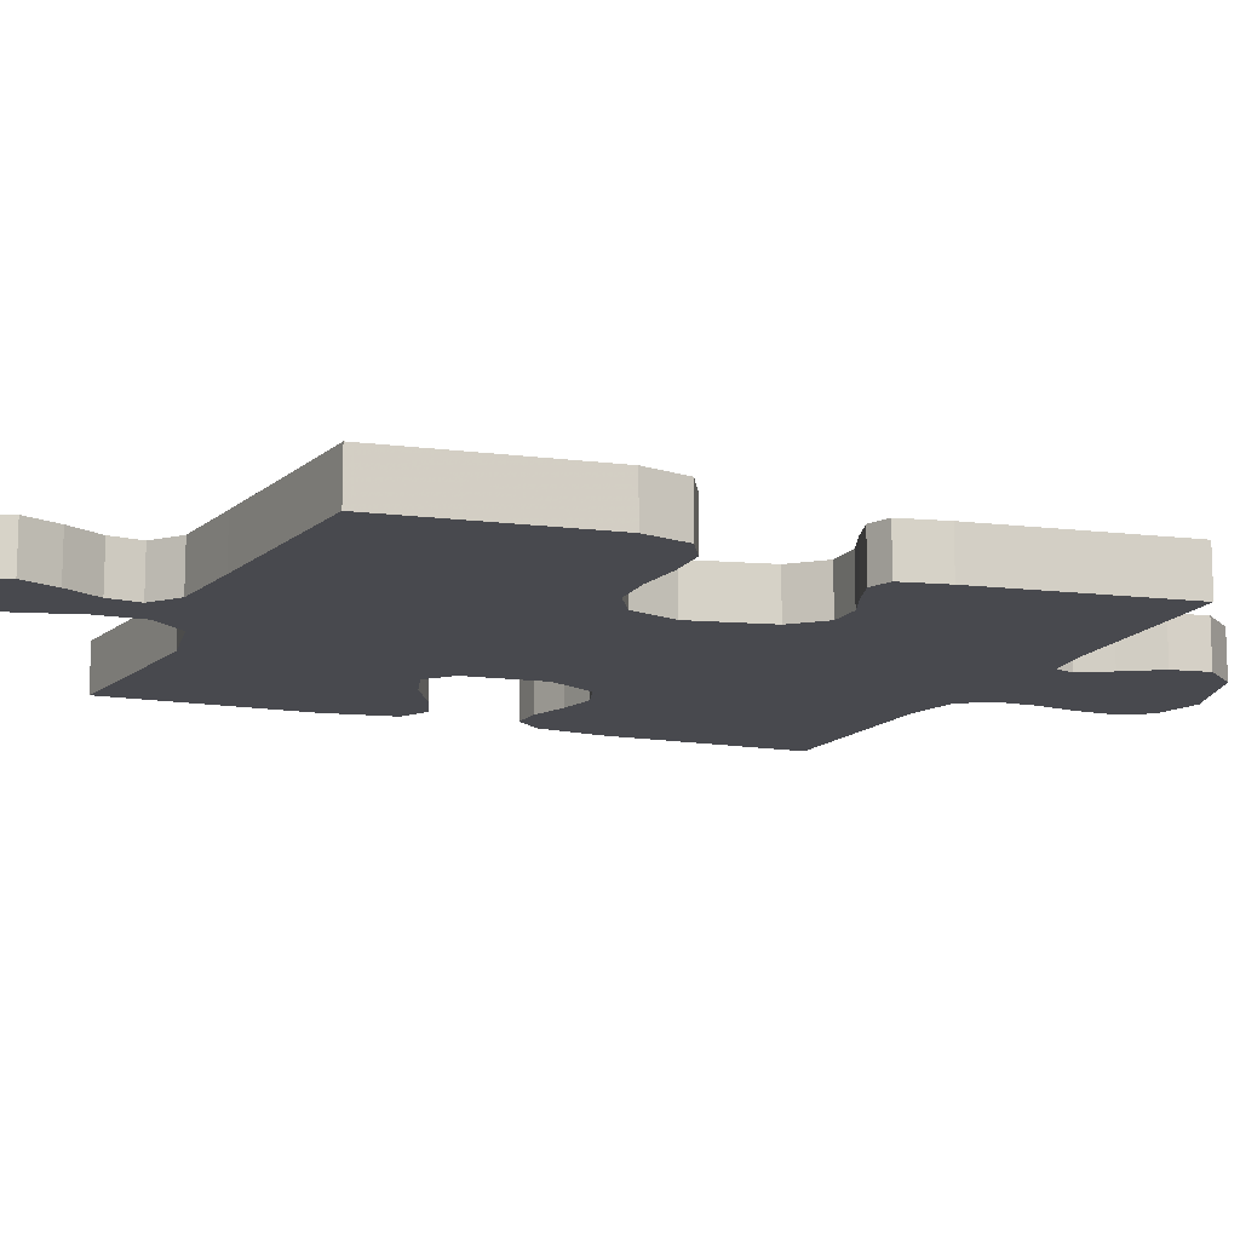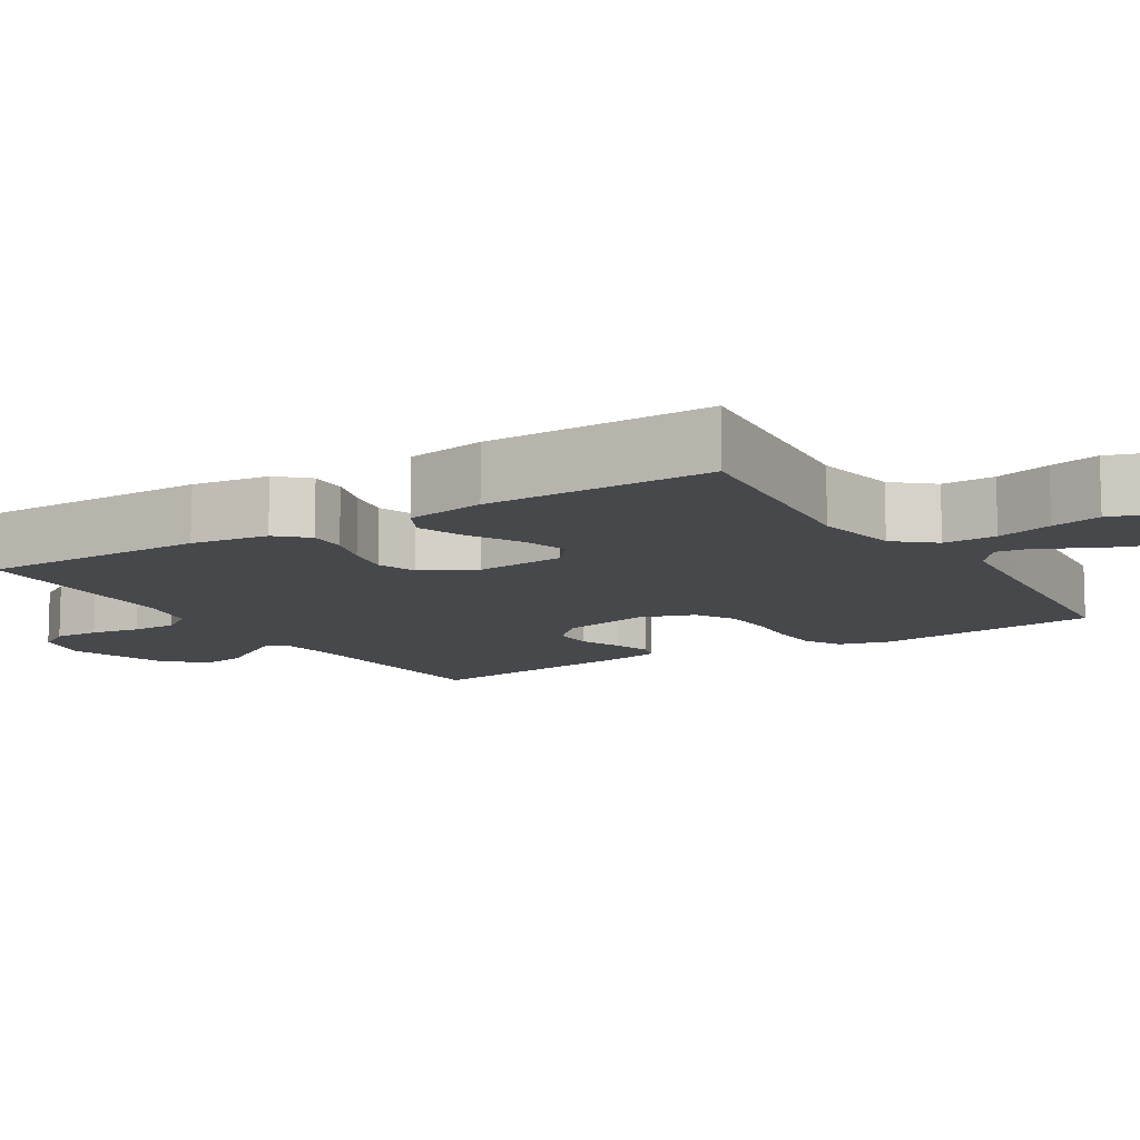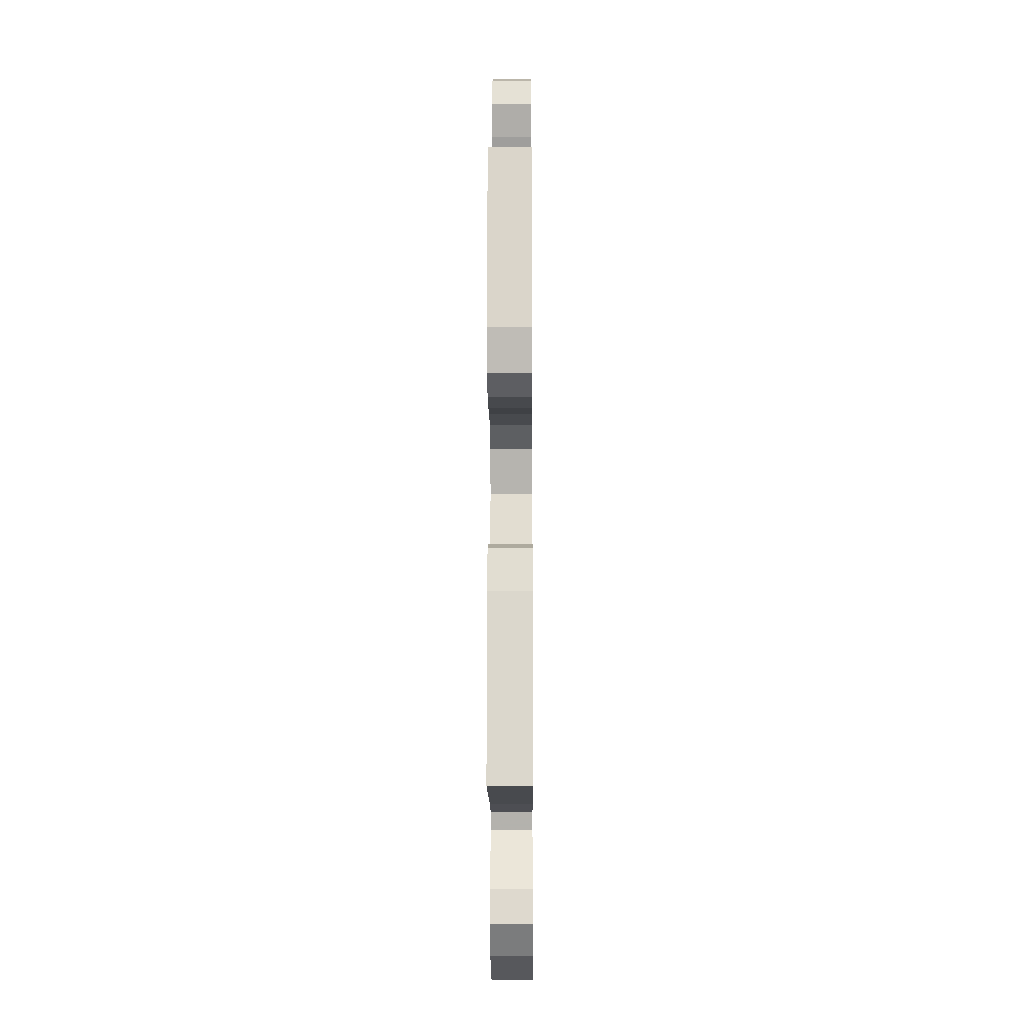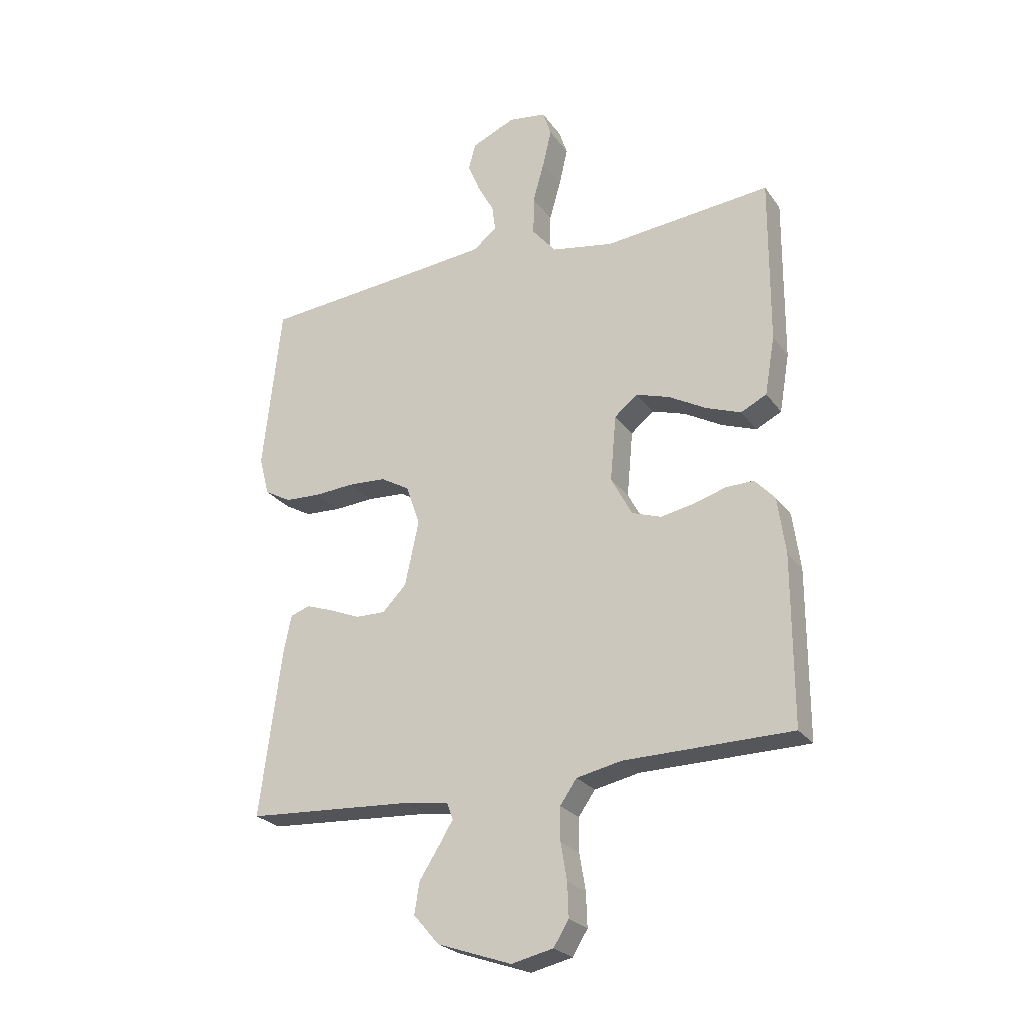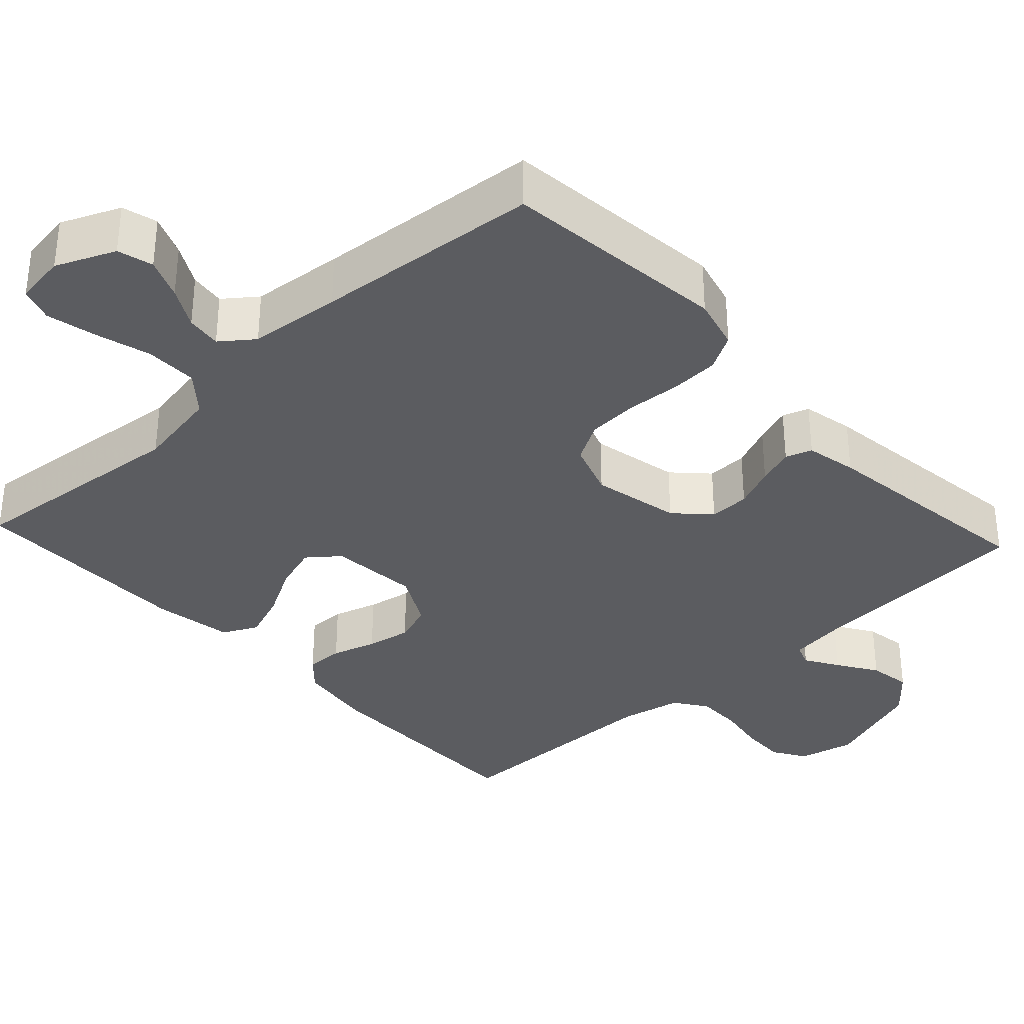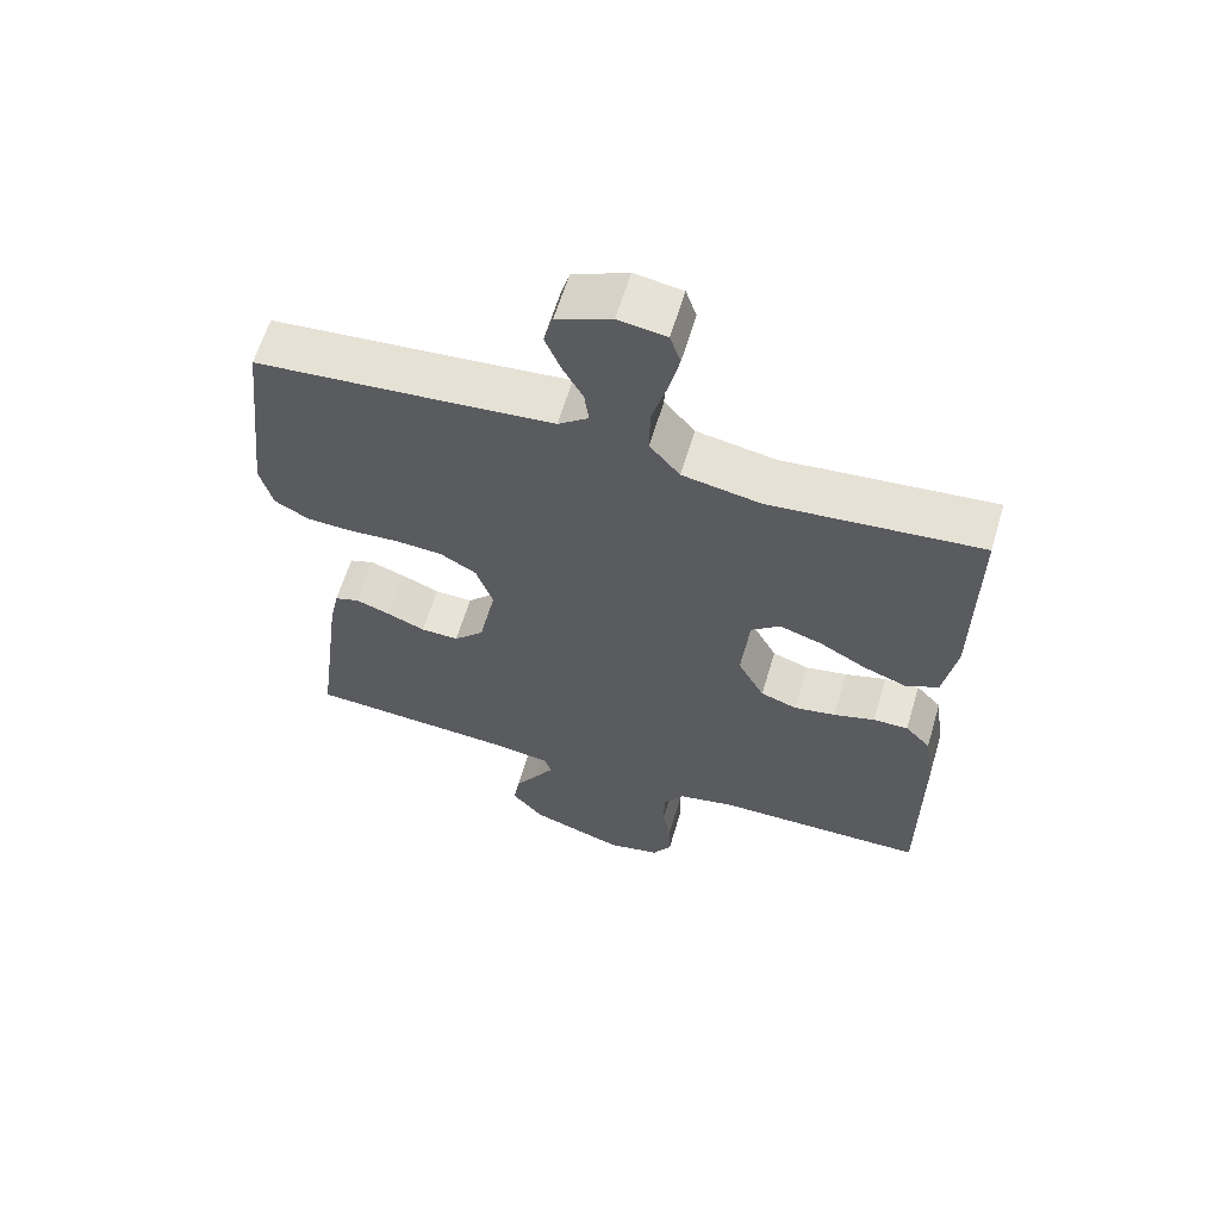
<metadata>
{"format":"obj","ext":"obj","renderer":"f3d","projection":"perspective","resolution":1024,"background":"white","views":[{"elev":-12.6,"azim":66.7,"up":"+Y"},{"elev":-11.2,"azim":-58.4,"up":"+Y"},{"elev":-9.6,"azim":90.4,"up":"+Z"},{"elev":-25.0,"azim":-152.8,"up":"+Z"},{"elev":-34.6,"azim":42.8,"up":"+Y"},{"elev":62.0,"azim":-163.4,"up":"+Z"}]}
</metadata>
<code>
v 0.5 0.07 -0.5
v 0.2 0.07 -0.518
v 0.12 0.07 -0.529
v 0.109 0.07 -0.559
v 0.136 0.07 -0.603
v 0.17 0.07 -0.656
v 0.179 0.07 -0.712
v 0.133 0.07 -0.765
v 0 0.07 -0.811
v -0.075 0.07 -0.794
v -0.102 0.07 -0.75
v -0.1 0.07 -0.69
v -0.089 0.07 -0.624
v -0.089 0.07 -0.564
v -0.119 0.07 -0.521
v -0.2 0.07 -0.504
v -0.5 0.07 -0.5
v -0.5 0.07 -0.2
v -0.486 0.07 -0.098
v -0.45 0.07 -0.059
v -0.4 0.07 -0.06
v -0.341 0.07 -0.078
v -0.282 0.07 -0.089
v -0.23 0.07 -0.071
v -0.192 0.07 0
v -0.203 0.07 0.119
v -0.244 0.07 0.152
v -0.304 0.07 0.133
v -0.372 0.07 0.095
v -0.434 0.07 0.072
v -0.48 0.07 0.095
v -0.498 0.07 0.2
v -0.5 0.07 0.5
v -0.2 0.07 0.471
v -0.089 0.07 0.491
v -0.046 0.07 0.542
v -0.047 0.07 0.612
v -0.068 0.07 0.686
v -0.083 0.07 0.752
v -0.068 0.07 0.797
v 0 0.07 0.807
v 0.078 0.07 0.773
v 0.091 0.07 0.726
v 0.069 0.07 0.672
v 0.04 0.07 0.619
v 0.034 0.07 0.572
v 0.077 0.07 0.539
v 0.2 0.07 0.527
v 0.5 0.07 0.5
v 0.533 0.07 0.2
v 0.515 0.07 0.131
v 0.467 0.07 0.104
v 0.402 0.07 0.101
v 0.331 0.07 0.106
v 0.263 0.07 0.102
v 0.211 0.07 0.072
v 0.186 0.07 0
v 0.211 0.07 -0.117
v 0.254 0.07 -0.161
v 0.308 0.07 -0.16
v 0.363 0.07 -0.137
v 0.412 0.07 -0.12
v 0.447 0.07 -0.132
v 0.461 0.07 -0.2
v 0.5 0 -0.5
v 0.2 0 -0.518
v 0.12 0 -0.529
v 0.109 0 -0.559
v 0.136 0 -0.603
v 0.17 0 -0.656
v 0.179 0 -0.712
v 0.133 0 -0.765
v 0 0 -0.811
v -0.075 0 -0.794
v -0.102 0 -0.75
v -0.1 0 -0.69
v -0.089 0 -0.624
v -0.089 0 -0.564
v -0.119 0 -0.521
v -0.2 0 -0.504
v -0.5 0 -0.5
v -0.5 0 -0.2
v -0.486 0 -0.098
v -0.45 0 -0.059
v -0.4 0 -0.06
v -0.341 0 -0.078
v -0.282 0 -0.089
v -0.23 0 -0.071
v -0.192 0 0
v -0.203 0 0.119
v -0.244 0 0.152
v -0.304 0 0.133
v -0.372 0 0.095
v -0.434 0 0.072
v -0.48 0 0.095
v -0.498 0 0.2
v -0.5 0 0.5
v -0.2 0 0.471
v -0.089 0 0.491
v -0.046 0 0.542
v -0.047 0 0.612
v -0.068 0 0.686
v -0.083 0 0.752
v -0.068 0 0.797
v 0 0 0.807
v 0.078 0 0.773
v 0.091 0 0.726
v 0.069 0 0.672
v 0.04 0 0.619
v 0.034 0 0.572
v 0.077 0 0.539
v 0.2 0 0.527
v 0.5 0 0.5
v 0.533 0 0.2
v 0.515 0 0.131
v 0.467 0 0.104
v 0.402 0 0.101
v 0.331 0 0.106
v 0.263 0 0.102
v 0.211 0 0.072
v 0.186 0 0
v 0.211 0 -0.117
v 0.254 0 -0.161
v 0.308 0 -0.16
v 0.363 0 -0.137
v 0.412 0 -0.12
v 0.447 0 -0.132
v 0.461 0 -0.2
f 63 64 1 2
f 60 61 62 63
f 60 63 2 3
f 59 60 3
f 58 59 3 4
f 57 58 4
f 51 52 53 54
f 51 54 55
f 48 49 50 51
f 47 48 51 55
f 46 47 55 56
f 42 43 44 45
f 40 41 42 45
f 40 45 46
f 37 38 39 40
f 37 40 46 56
f 31 32 33 34
f 31 34 35
f 28 29 30 31
f 27 28 31 35
f 26 27 35 36
f 19 20 21 22
f 19 22 23
f 16 17 18 19
f 15 16 19 23
f 14 15 23 24
f 10 11 12 13
f 10 13 14
f 9 10 14
f 5 6 7 8
f 4 5 8 9
f 57 4 9 14
f 36 37 56 57
f 25 26 36 57
f 14 24 25 57
f 66 65 128 127
f 127 126 125 124
f 67 66 127 124
f 67 124 123
f 68 67 123 122
f 68 122 121
f 118 117 116 115
f 119 118 115
f 115 114 113 112
f 119 115 112 111
f 120 119 111 110
f 109 108 107 106
f 109 106 105 104
f 110 109 104
f 104 103 102 101
f 120 110 104 101
f 98 97 96 95
f 99 98 95
f 95 94 93 92
f 99 95 92 91
f 100 99 91 90
f 86 85 84 83
f 87 86 83
f 83 82 81 80
f 87 83 80 79
f 88 87 79 78
f 77 76 75 74
f 78 77 74
f 78 74 73
f 72 71 70 69
f 73 72 69 68
f 78 73 68 121
f 121 120 101 100
f 121 100 90 89
f 121 89 88 78
f 1 65 66 2
f 2 66 67 3
f 3 67 68 4
f 4 68 69 5
f 5 69 70 6
f 6 70 71 7
f 7 71 72 8
f 8 72 73 9
f 9 73 74 10
f 10 74 75 11
f 11 75 76 12
f 12 76 77 13
f 13 77 78 14
f 14 78 79 15
f 15 79 80 16
f 16 80 81 17
f 17 81 82 18
f 18 82 83 19
f 19 83 84 20
f 20 84 85 21
f 21 85 86 22
f 22 86 87 23
f 23 87 88 24
f 24 88 89 25
f 25 89 90 26
f 26 90 91 27
f 27 91 92 28
f 28 92 93 29
f 29 93 94 30
f 30 94 95 31
f 31 95 96 32
f 32 96 97 33
f 33 97 98 34
f 34 98 99 35
f 35 99 100 36
f 36 100 101 37
f 37 101 102 38
f 38 102 103 39
f 39 103 104 40
f 40 104 105 41
f 41 105 106 42
f 42 106 107 43
f 43 107 108 44
f 44 108 109 45
f 45 109 110 46
f 46 110 111 47
f 47 111 112 48
f 48 112 113 49
f 49 113 114 50
f 50 114 115 51
f 51 115 116 52
f 52 116 117 53
f 53 117 118 54
f 54 118 119 55
f 55 119 120 56
f 56 120 121 57
f 57 121 122 58
f 58 122 123 59
f 59 123 124 60
f 60 124 125 61
f 61 125 126 62
f 62 126 127 63
f 63 127 128 64
f 64 128 65 1

</code>
